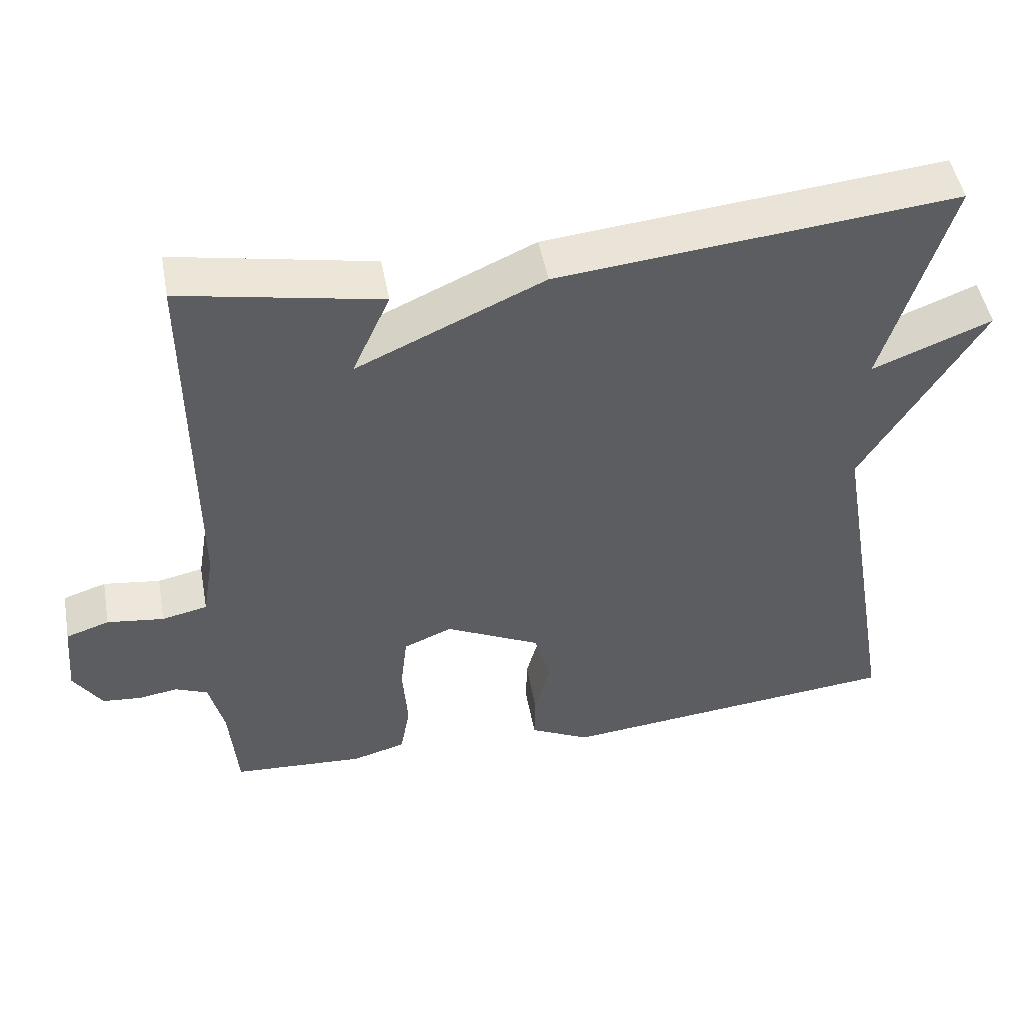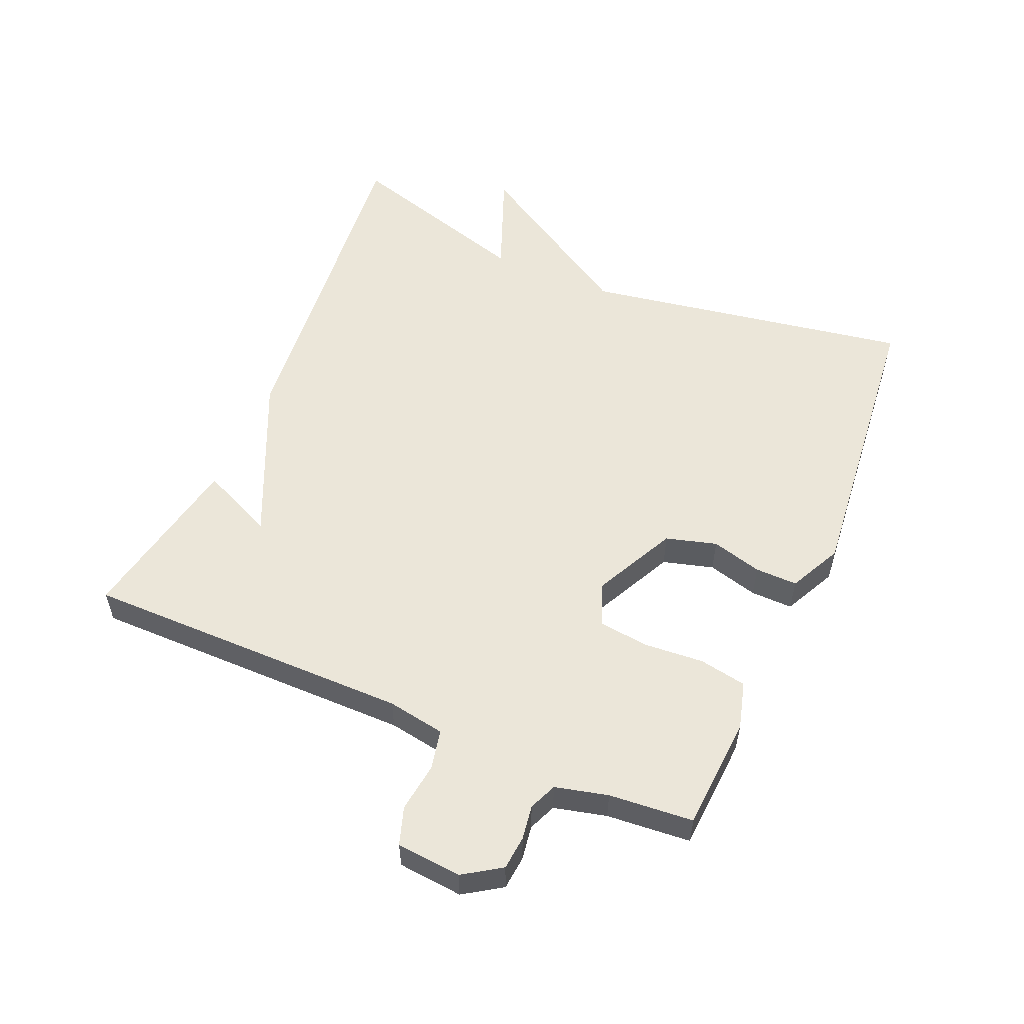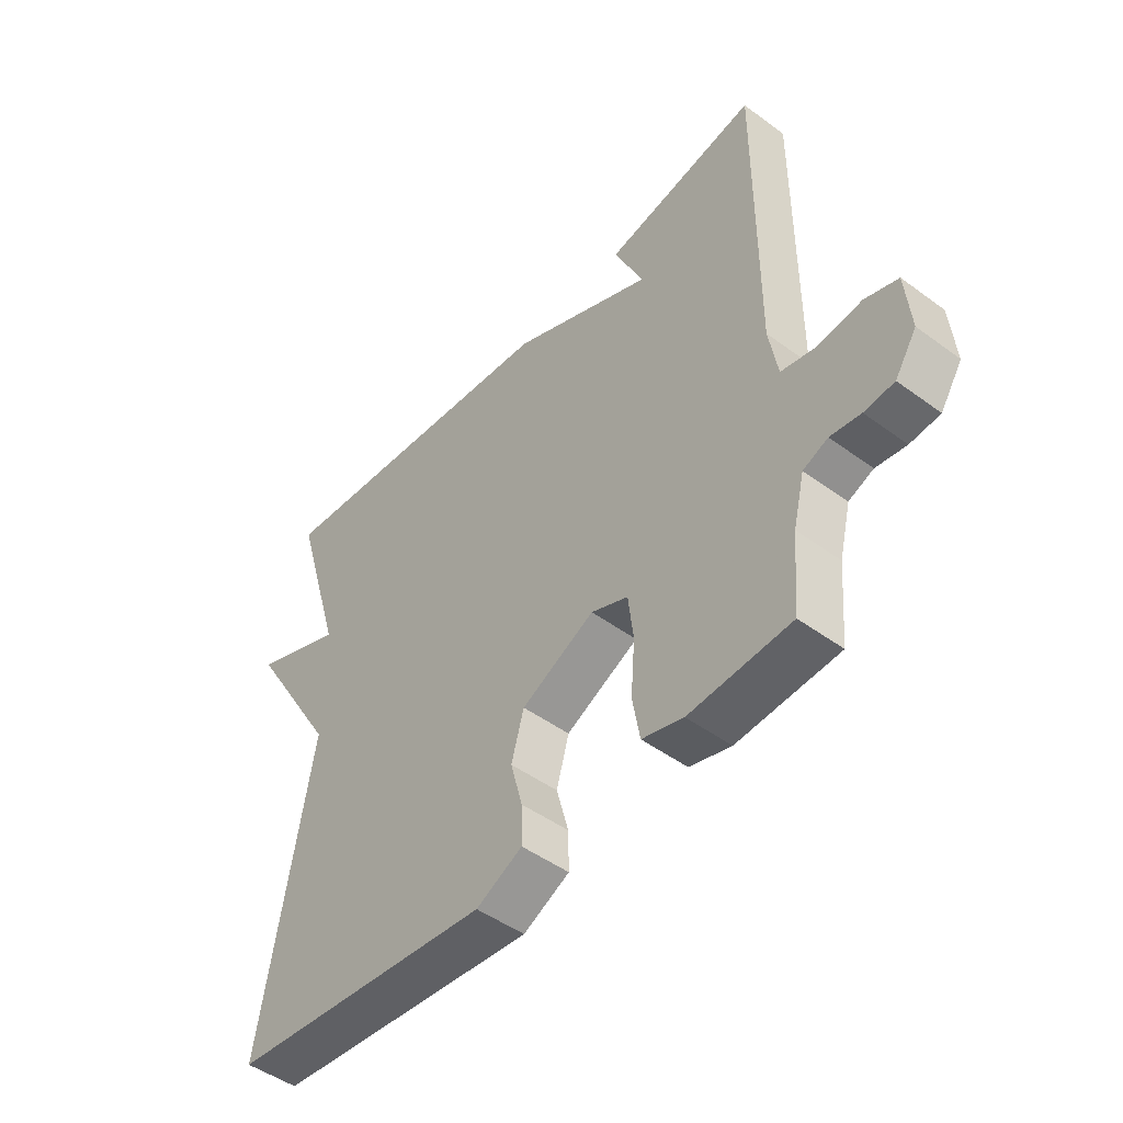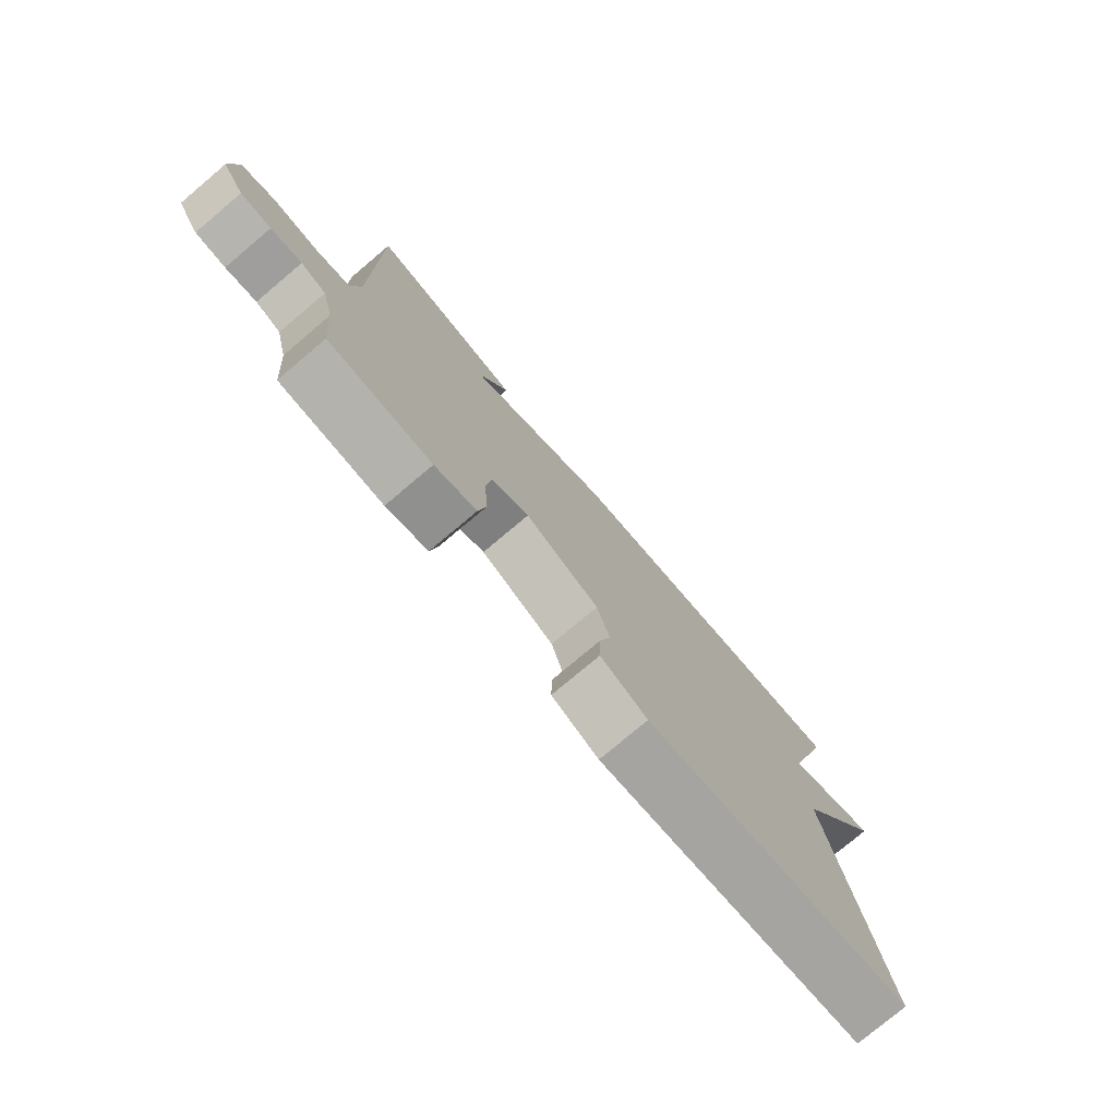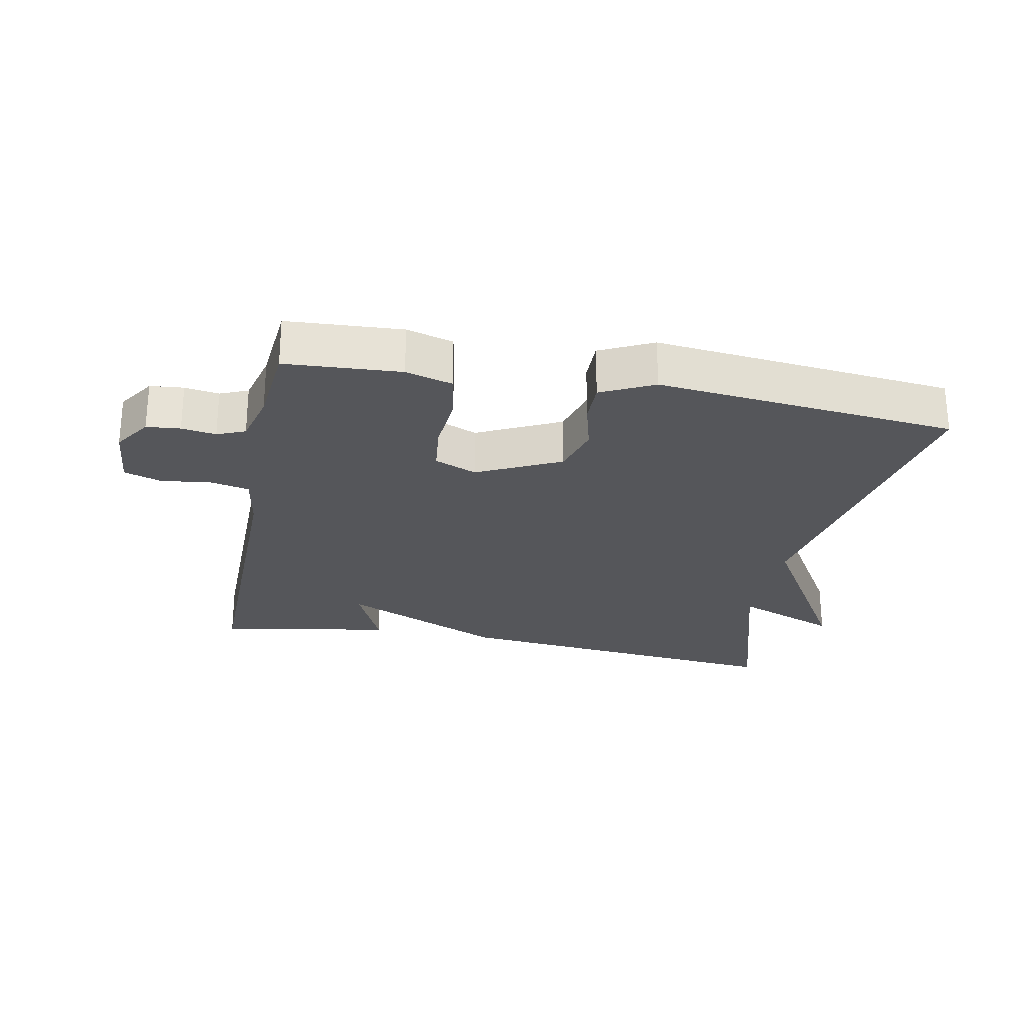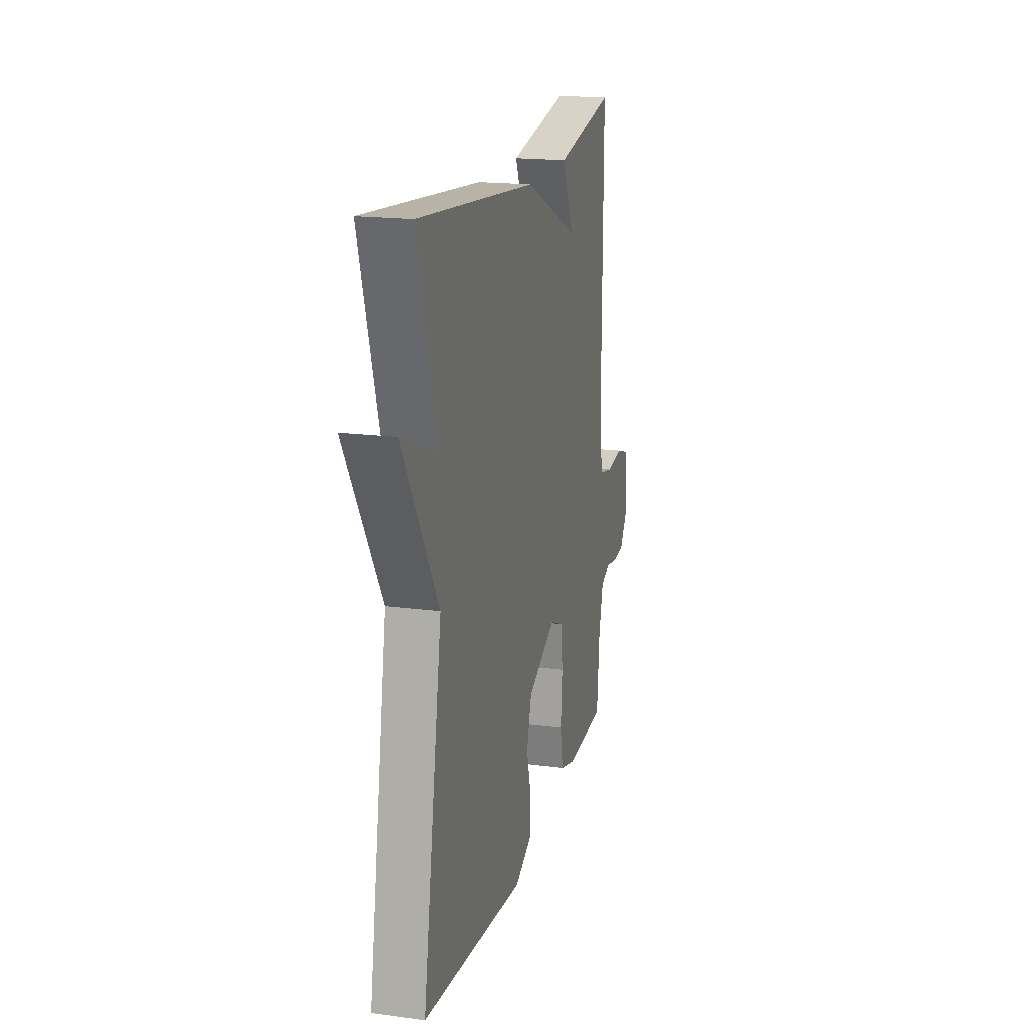
<metadata>
{"format":"obj","ext":"obj","renderer":"f3d","projection":"perspective","resolution":1024,"background":"white","views":[{"elev":48.9,"azim":169.6,"up":"+Z"},{"elev":55.1,"azim":113.3,"up":"+Y"},{"elev":-47.8,"azim":50.4,"up":"+Z"},{"elev":-77.2,"azim":130.1,"up":"+Z"},{"elev":-25.8,"azim":168.8,"up":"+Y"},{"elev":18.1,"azim":-75.7,"up":"+Z"}]}
</metadata>
<code>
v -0.5 0.07 0.5
v 0.032 0.07 0.448
v 0.283 0.07 0.335
v 0.232 0.07 0.448
v 0.5 0.07 0.5
v 0.498 0.07 -0.005
v 0.513 0.07 -0.094
v 0.574 0.07 -0.107
v 0.65 0.07 -0.097
v 0.708 0.07 -0.116
v 0.717 0.07 -0.216
v 0.679 0.07 -0.274
v 0.627 0.07 -0.279
v 0.574 0.07 -0.271
v 0.531 0.07 -0.289
v 0.511 0.07 -0.37
v 0.5 0.07 -0.5
v 0.323 0.07 -0.511
v 0.251 0.07 -0.491
v 0.238 0.07 -0.418
v 0.245 0.07 -0.326
v 0.236 0.07 -0.249
v 0.171 0.07 -0.222
v 0.043 0.07 -0.285
v 0.021 0.07 -0.363
v 0.042 0.07 -0.441
v 0.043 0.07 -0.506
v -0.038 0.07 -0.546
v -0.5 0.07 -0.5
v -0.413 0.07 0.008
v -0.573 0.07 0.271
v -0.413 0.07 0.208
v -0.5 0 0.5
v 0.032 0 0.448
v 0.283 0 0.335
v 0.232 0 0.448
v 0.5 0 0.5
v 0.498 0 -0.005
v 0.513 0 -0.094
v 0.574 0 -0.107
v 0.65 0 -0.097
v 0.708 0 -0.116
v 0.717 0 -0.216
v 0.679 0 -0.274
v 0.627 0 -0.279
v 0.574 0 -0.271
v 0.531 0 -0.289
v 0.511 0 -0.37
v 0.5 0 -0.5
v 0.323 0 -0.511
v 0.251 0 -0.491
v 0.238 0 -0.418
v 0.245 0 -0.326
v 0.236 0 -0.249
v 0.171 0 -0.222
v 0.043 0 -0.285
v 0.021 0 -0.363
v 0.042 0 -0.441
v 0.043 0 -0.506
v -0.038 0 -0.546
v -0.5 0 -0.5
v -0.413 0 0.008
v -0.573 0 0.271
v -0.413 0 0.208
f 30 31 32
f 28 29 30
f 27 28 30
f 26 27 30
f 25 26 30
f 24 25 30 32
f 1 2 3
f 32 1 3
f 24 32 3
f 23 24 3
f 19 20 21
f 18 19 21
f 17 18 21
f 16 17 21
f 15 16 21 22
f 22 23 3
f 15 22 3
f 14 15 3
f 12 13 14
f 11 12 14
f 10 11 14
f 9 10 14
f 8 9 14
f 3 4 5 6
f 3 6 7
f 14 3 7
f 7 8 14
f 64 63 62
f 62 61 60
f 62 60 59
f 62 59 58
f 62 58 57
f 64 62 57 56
f 35 34 33
f 35 33 64
f 35 64 56
f 35 56 55
f 53 52 51
f 53 51 50
f 53 50 49
f 53 49 48
f 54 53 48 47
f 35 55 54
f 35 54 47
f 35 47 46
f 46 45 44
f 46 44 43
f 46 43 42
f 46 42 41
f 46 41 40
f 38 37 36 35
f 39 38 35
f 39 35 46
f 46 40 39
f 1 33 34 2
f 2 34 35 3
f 3 35 36 4
f 4 36 37 5
f 5 37 38 6
f 6 38 39 7
f 7 39 40 8
f 8 40 41 9
f 9 41 42 10
f 10 42 43 11
f 11 43 44 12
f 12 44 45 13
f 13 45 46 14
f 14 46 47 15
f 15 47 48 16
f 16 48 49 17
f 17 49 50 18
f 18 50 51 19
f 19 51 52 20
f 20 52 53 21
f 21 53 54 22
f 22 54 55 23
f 23 55 56 24
f 24 56 57 25
f 25 57 58 26
f 26 58 59 27
f 27 59 60 28
f 28 60 61 29
f 29 61 62 30
f 30 62 63 31
f 31 63 64 32
f 32 64 33 1

</code>
